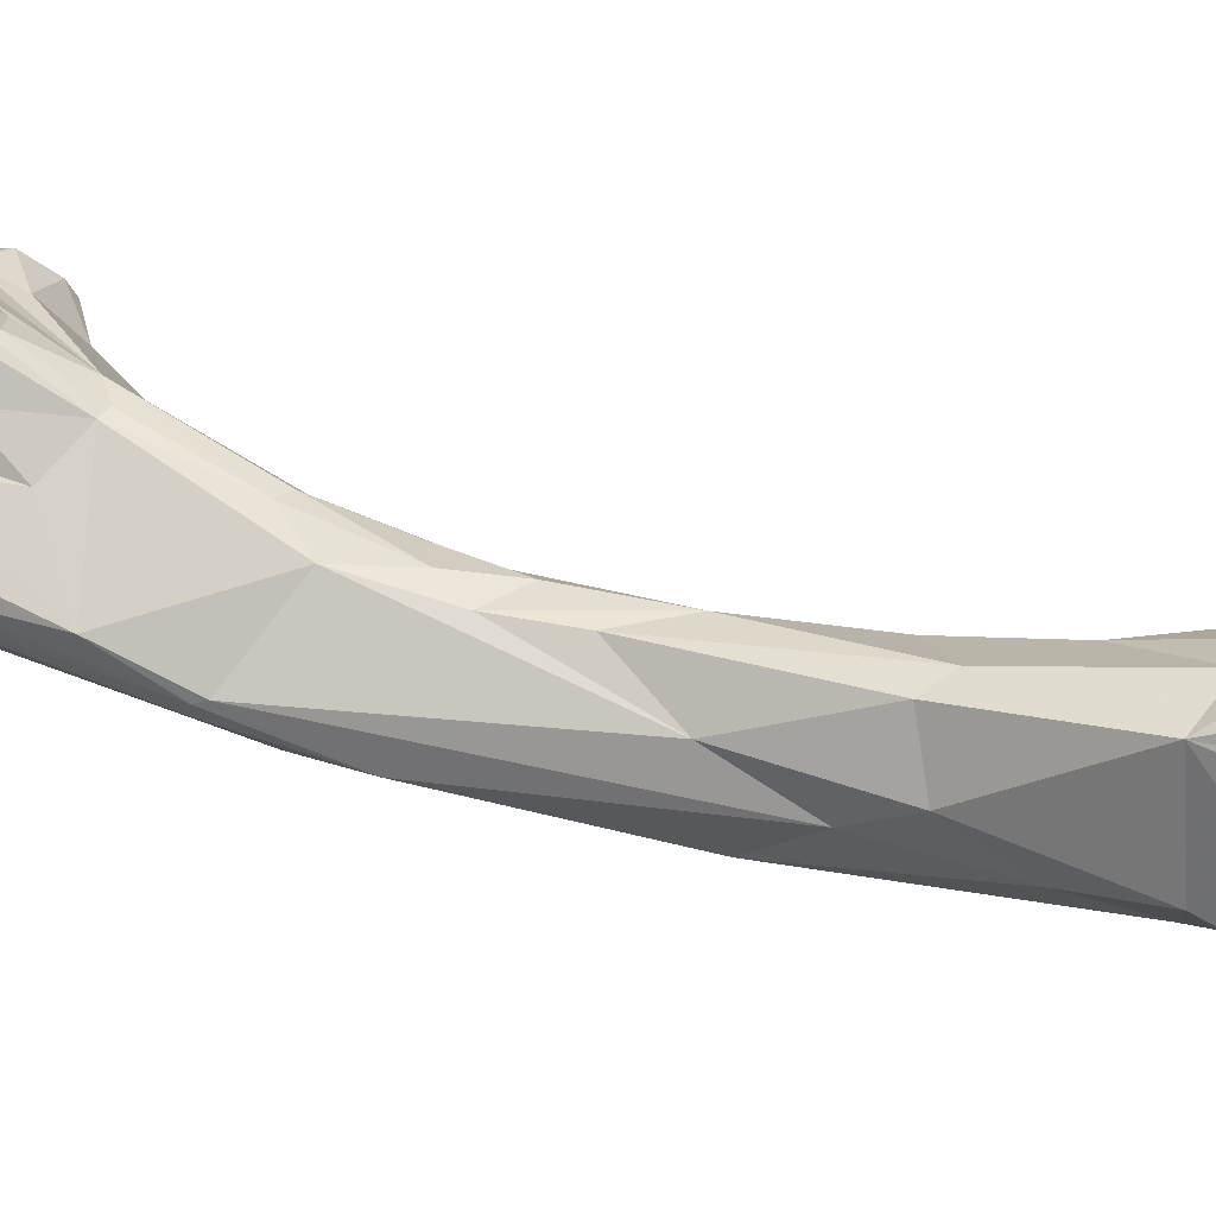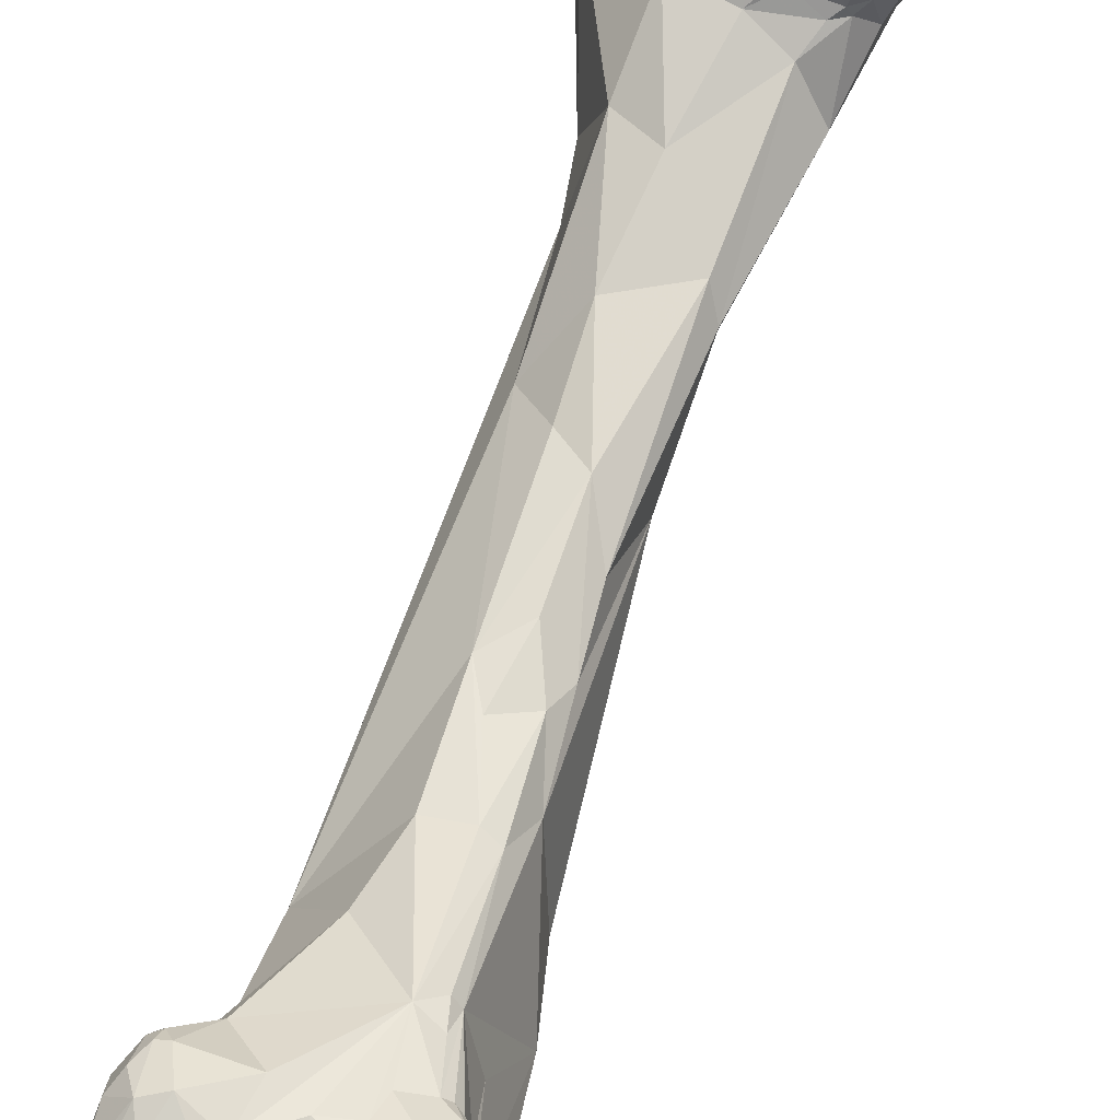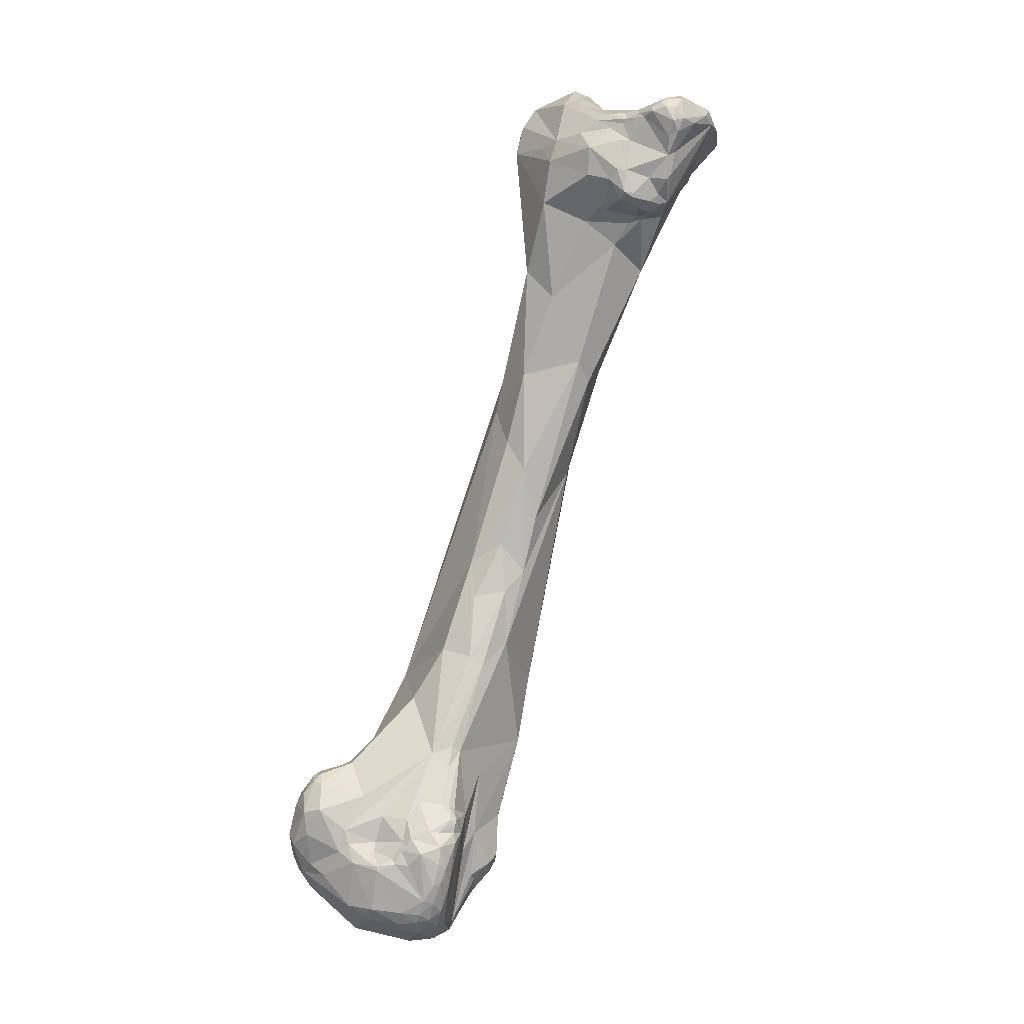
<metadata>
{"format":"obj","ext":"obj","renderer":"f3d","projection":"perspective","resolution":1024,"background":"white","views":[{"elev":8.3,"azim":89.1,"up":"+Z"},{"elev":77.1,"azim":3.5,"up":"+Z"},{"elev":6.2,"azim":16.3,"up":"+Y"}]}
</metadata>
<code>
o Generated_Mesh_From_X3D
v -292.6 740.5 136.8
v -291.8 741.6 137.2
v -292.5 741.3 135.9
v -292.1 741.1 134.5
v -293.1 738.1 137
v -292.6 737.5 137.5
v -293.3 738.3 136.2
v -293.4 736.4 135.6
v -293.2 736.2 136
v -293 737.8 133.9
v -293.1 736.1 133.9
v -292.7 735.1 136.1
v -292.9 734.6 135.2
v -292.6 734 134.2
v -291.3 742.8 136.2
v -290.9 742.6 137
v -290.6 743 136.5
v -290.2 742.6 137.2
v -291 743 135.4
v -290.1 743 134.3
v -290.5 742.1 133.2
v -289.7 743.4 134.6
v -289.1 743.6 133.8
v -289.5 742.8 130.1
v -291.3 740.4 138.2
v -289.9 740.7 138.4
v -291.5 739.2 132.2
v -291.2 739.3 129.6
v -291.5 738.3 128
v -291.1 738.6 138.3
v -292 736.4 132.3
v -291.1 736.3 130.5
v -291.1 736 137.6
v -289.9 735.3 137.8
v -292.1 735.1 136.8
v -291.9 733.6 135.7
v -292.2 733.4 134.7
v -287.9 747.5 124.1
v -287.5 749.1 125.2
v -287.7 742.9 123.9
v -286.9 741.7 136.9
v -288.6 743.7 134.8
v -288 739.2 138.1
v -288.4 737.5 138.3
v -287.7 738.1 138.2
v -287 736.8 138.9
v -289.9 736.3 127
v -289.9 733.9 129.5
v -289.6 732.6 129.9
v -288 733.3 128.4
v -287.7 731.9 128.6
v -287.6 733.3 138.5
v -288.4 730.3 135
v -289.3 731.4 130.6
v -287.9 730 131.9
v -287.6 730.1 130.8
v -284.8 748.4 130.7
v -284.5 745.3 122.6
v -285.2 740.2 137.2
v -284.9 736.8 139.1
v -285 736.4 139.2
v -286 737.1 138.8
v -285.7 738.2 137.5
v -285.7 737.7 137.9
v -283.9 737.3 138.6
v -286.2 733.2 128.1
v -286.3 732.5 128.2
v -286 732.1 128.2
v -285.6 733.1 128.1
v -285.6 732.5 128.3
v -284.9 732.1 128.2
v -284.9 731.7 128.3
v -286 732.3 138.3
v -285.5 733.3 138.9
v -286.9 729.5 131.9
v -286.3 729.6 130.8
v -286 730.9 129
v -278.9 793.9 119.9
v -278.8 792.2 121.7
v -280.2 771.1 122.9
v -281 759.1 127.3
v -282.9 758.4 119.8
v -282.6 752.3 129.7
v -282.1 744.8 134.3
v -282.5 741.4 136.4
v -283.2 740.2 137.2
v -282.5 738.9 138.2
v -281.1 739.5 137.8
v -282.5 738 138.6
v -281.4 738 138.9
v -283.6 737 138.8
v -283.2 738.6 138
v -283.2 738 138.5
v -282.8 738.3 138.4
v -282.5 737 138.8
v -281.3 734.2 138.6
v -283.2 733 127.8
v -283.2 732.6 127.8
v -282.2 732.9 127.6
v -282.2 732.2 127.7
v -282.2 731.9 127.7
v -282.2 731.3 128.2
v -284 731.4 137.6
v -283.6 732 138.1
v -283.1 733.1 138.6
v -282.2 732.2 138.1
v -281.8 733 138.3
v -283.5 729.9 135.7
v -282.3 731.1 137.2
v -281.8 730 134.9
v -282.5 729.8 130.1
v -284.1 729 132.8
v -277 796.4 118.2
v -278.5 794.4 120.5
v -278.2 795.4 118.9
v -277.8 795.9 119.5
v -275.8 792.3 124.6
v -278.8 792.1 118.2
v -278.3 790.4 116.7
v -277.8 792 116
v -276.9 791.1 115.2
v -278.9 789.9 119.3
v -278.3 782.9 119.3
v -277.1 782.5 124.6
v -278.8 779 119.1
v -277.2 774.3 125.3
v -278.3 770.3 117
v -278.5 768.7 125.5
v -278.5 760.7 127.2
v -280.4 756.5 128.4
v -278 756.9 127.7
v -280.2 751.9 130.2
v -279.2 751.1 130
v -279.1 751.3 120.8
v -278.6 748.1 122.2
v -280.7 745.2 133.3
v -280.7 743.7 134.1
v -280.2 744.7 132.8
v -280.8 741.2 136
v -280.3 741.1 135.7
v -279.3 742.5 130.5
v -280.4 739.4 137.5
v -279.9 740.7 135.4
v -279.7 740.3 136.7
v -279.5 739.2 136.7
v -279.4 740.1 136.2
v -279.4 739.9 136.6
v -279.2 739 135.7
v -279.3 738.5 136.8
v -279.5 740 135.1
v -279.6 739.9 133.4
v -279.6 737.7 131.2
v -281.3 738.6 125.1
v -279 737.8 126.8
v -280.1 738.5 138.2
v -280.1 737.1 138.4
v -279.8 736.7 137.9
v -280.2 736.6 132.4
v -280.4 734.1 127.2
v -280.6 735.4 138.6
v -280.7 734 138.2
v -280.1 735.7 138.2
v -280.4 733.1 137.3
v -279.7 735.1 137.2
v -279.9 734.2 131.1
v -280.2 732.5 129.7
v -279.8 733.7 130.5
v -281.5 732.5 127.8
v -281.2 731.3 128.6
v -281.1 732.5 137.8
v -281 731.5 136.6
v -280.6 731.7 135.9
v -281.1 730.6 132.3
v -281.3 730 132.4
v -280.8 731.4 130.7
v -273.4 796.5 121.4
v -274.5 797.3 119.2
v -273.5 796.9 118.6
v -274.7 796.7 116.9
v -274.8 796.1 116
v -274.3 795.8 123.4
v -273.6 795.1 114.7
v -273.9 792.8 113.8
v -274.3 792.8 125.8
v -274.7 791.2 126.2
v -274.4 787.4 114.6
v -275.3 787.9 126.1
v -275.5 784.8 115.5
v -274.7 780.5 125.5
v -276.9 777 116.5
v -275.8 778.2 116
v -277.4 767.7 117.2
v -276.8 766.7 126.3
v -276 762.7 125.7
v -276.9 758.3 126.3
v -277.3 755 120.2
v -277.9 752.7 127.9
v -277.7 748.2 122.8
v -277.4 748.9 123
v -277.6 744.1 125.4
v -278.5 738.4 128
v -278.7 735 130.1
v -278.8 734.6 128.1
v -278.9 734.1 129.3
v -278.4 735.5 129
v -273 796.3 116.5
v -273.1 795.9 115.2
v -272.5 795.8 116.9
v -273.2 795.6 114.9
v -272.8 795.6 114.9
v -272.9 795.6 124.3
v -270.9 795.2 124
v -271.5 794.3 115.8
v -271.5 794 115.3
v -271.2 793.9 115.5
v -271.2 793.7 115.4
v -272.9 795 114.5
v -271.9 794.1 114.8
v -271.6 792.8 114.7
v -271.4 793.6 115.2
v -271.4 792.6 115
v -271.2 793.2 115.3
v -272.2 793.3 126.7
v -270.7 794.2 126.6
v -272.1 791.9 113.6
v -272.2 790.2 113.4
v -271.4 792.2 114.8
v -271.5 791 113.6
v -271.1 792.1 127.9
v -271.2 789.9 127.9
v -271.9 786.4 126
v -274.2 783.3 115.4
v -273.3 778.7 116.9
v -272.6 775.4 124.9
v -272.2 774.3 119.9
v -272.1 773.7 123.9
v -274.1 771 118.9
v -274.4 766.1 122.1
v -270 794.7 126.5
v -268.7 794.7 126.3
v -267.6 794.9 126.6
v -267.8 795.3 122.6
v -270.1 794.9 120.1
v -270.8 794 115.8
v -270.8 793.7 115.5
v -270.9 793.3 115.3
v -269.9 793.6 115.4
v -270.2 793.3 115.1
v -270.2 792.9 115
v -268.6 792.9 114.1
v -269.7 793.5 126.9
v -268.7 793.9 127
v -268.7 792.6 127.5
v -268.3 794.2 127.1
v -268 792.5 127.4
v -267.4 794.6 127.3
v -270.9 792.2 115.3
v -270.9 789.8 113.5
v -270.4 790.9 113.9
v -269.4 791.5 113.7
v -268.7 791 113.3
v -269.5 789.6 128
v -268.8 790.3 128.3
v -268.1 790.2 128.2
v -269.5 788.4 113.7
v -268.6 788 128
v -268.2 788.5 128.5
v -270 787.9 127.1
v -270.1 787.3 126.5
v -268.5 786.2 125.8
v -269.7 784.6 125.3
v -270.3 783 116.7
v -266.2 795 127.8
v -265.5 795.7 126.6
v -265.4 795.5 127.4
v -265.4 795.3 127.8
v -265.1 795.6 127.3
v -265.1 795.8 126.9
v -265.1 795.3 127.8
v -265.1 795 128
v -266 794.2 115
v -266.9 794.3 127.6
v -266.1 794.7 128
v -264.9 792.7 127.8
v -266.5 789.6 127.5
v -265 791.3 127.4
v -264.9 789.8 127
v -265.1 789.5 127.2
v -267.4 789 113.9
v -267.5 788.5 128.3
v -267.5 788.1 128.2
v -267.8 786.7 126.1
v -267.3 787.3 127.4
v -267.5 786.5 125.7
v -266.4 787.8 127.2
v -266.7 787 126.3
v -265.9 788.4 126.7
v -265.9 787.7 126.5
v -265.3 787.8 126.1
v -266.2 786.8 124.2
v -265.9 787.9 122.3
v -268 782.5 123.1
v -264.3 795.7 118.4
v -263.9 795.6 119.1
v -264.4 794.9 127.7
v -264.1 795.7 126.5
v -264.6 796.1 124.7
v -262.6 795 123.7
v -262.6 794.5 124.6
v -262.3 793.9 123.5
v -262.5 793.6 120.4
v -263.7 795.2 117.8
v -265.3 794.3 114.9
v -264.2 793.3 115
v -265.4 793.2 114.3
v -264.4 793.9 128.1
v -264.2 793.1 127.7
v -263.8 794.1 127.4
v -263.2 793.8 126.2
v -264.5 790.4 120.9
v -262.8 792.6 118.9
v -264.6 791.6 127
v -264.4 789.6 122.5
v -264.9 790.2 120.3
v -291.2 739.3 129.6
v -291.5 738.3 128
v -291.5 738.3 128
v -287.9 747.5 124.1
v -288.6 743.7 134.8
v -286 737.1 138.8
v -281 759.1 127.3
v -282.1 744.8 134.3
v -278.2 795.4 118.9
v -277.8 795.9 119.5
v -278.3 782.9 119.3
v -278.8 779 119.1
v -279.5 739.2 136.7
v -279.4 739.9 136.6
v -274.3 795.8 123.4
v -276 762.7 125.7
v -277.6 744.1 125.4
v -278.5 738.4 128
v -278.7 735 130.1
v -278.8 734.6 128.1
v -278.4 735.5 129
v -272.9 795.6 124.3
v -270.7 794.2 126.6
v -272.1 791.9 113.6
v -271.5 791 113.6
v -272.1 773.7 123.9
v -270.9 789.8 113.5
v -270.4 790.9 113.9
v -270.4 790.9 113.9
v -268.7 791 113.3
v -270.3 783 116.7
v -265 791.3 127.4
v -265 791.3 127.4
v -267.4 789 113.9
v -267.5 788.1 128.2
v -265.3 787.8 126.1
v -266.2 786.8 124.2
v -266.2 786.8 124.2
v -268 782.5 123.1
v -264.2 793.3 115
v -264.2 793.3 115
v -264.2 793.3 115
v -265.4 793.2 114.3
v -264.4 793.9 128.1
v -264.2 793.1 127.7
f 19 3 15
f 19 21 4
f 3 19 4
f 3 7 1
f 5 1 7
f 1 2 3
f 5 25 1
f 5 6 25
f 2 1 25
f 30 25 6
f 3 10 7
f 10 3 4
f 7 10 8
f 5 7 8
f 10 11 8
f 5 8 9
f 8 11 13
f 8 13 9
f 6 5 9
f 11 14 13
f 12 9 13
f 9 12 6
f 35 6 12
f 35 12 36
f 36 12 13
f 37 13 14
f 22 42 23
f 2 16 15
f 2 15 3
f 17 19 15
f 15 16 17
f 42 19 17
f 18 17 16
f 16 2 25
f 329 17 18
f 18 16 26
f 26 16 25
f 21 27 4
f 42 22 19
f 19 22 20
f 20 21 19
f 23 21 20
f 23 24 21
f 20 22 23
f 24 23 57
f 21 24 27
f 29 28 24
f 24 39 29
f 26 25 30
f 30 44 26
f 26 43 41
f 43 26 44
f 27 10 4
f 10 27 31
f 32 325 326
f 27 24 28
f 27 325 32
f 27 32 31
f 327 40 47
f 6 33 30
f 44 33 34
f 44 30 33
f 31 14 11
f 10 31 11
f 31 48 14
f 31 32 48
f 327 48 32
f 327 47 48
f 33 6 35
f 33 35 34
f 34 35 52
f 46 44 34
f 46 34 52
f 52 35 36
f 37 36 13
f 37 53 36
f 53 52 36
f 14 48 49
f 37 14 54
f 42 57 23
f 24 57 39
f 29 39 38
f 327 328 40
f 328 82 40
f 41 18 26
f 18 41 329
f 84 41 43
f 329 41 332
f 59 84 43
f 44 45 43
f 63 43 45
f 45 44 46
f 45 64 63
f 45 62 64
f 330 45 46
f 153 47 40
f 50 48 47
f 50 47 66
f 61 46 74
f 74 46 52
f 52 73 74
f 50 49 48
f 49 50 51
f 54 49 51
f 66 67 50
f 51 50 67
f 73 52 53
f 53 37 55
f 53 55 75
f 54 14 49
f 55 37 54
f 55 54 56
f 54 51 56
f 75 55 56
f 125 38 39
f 83 39 57
f 58 153 40
f 332 57 329
f 85 84 86
f 43 63 59
f 92 59 63
f 86 84 59
f 61 60 46
f 61 91 60
f 64 62 60
f 60 330 46
f 64 60 65
f 65 60 91
f 91 61 96
f 92 63 64
f 92 65 93
f 64 65 92
f 93 65 91
f 47 153 66
f 105 61 74
f 70 67 66
f 68 51 67
f 68 72 51
f 72 77 51
f 69 66 153
f 69 70 66
f 70 68 67
f 69 97 70
f 71 68 70
f 71 72 68
f 70 97 71
f 153 97 69
f 71 97 98
f 103 73 53
f 73 104 74
f 104 73 103
f 105 74 104
f 108 103 53
f 77 56 51
f 75 56 76
f 56 77 76
f 111 76 77
f 75 76 112
f 53 75 112
f 102 111 77
f 114 78 79
f 79 78 122
f 78 118 122
f 80 125 39
f 81 80 39
f 81 39 83
f 82 328 336
f 82 58 40
f 331 83 132
f 83 332 132
f 130 331 132
f 332 83 57
f 132 84 133
f 134 153 58
f 136 84 137
f 133 84 136
f 84 139 137
f 139 84 85
f 87 90 155
f 86 59 92
f 88 85 86
f 87 92 94
f 92 87 86
f 86 87 88
f 155 88 87
f 139 85 88
f 95 90 89
f 90 87 89
f 95 91 96
f 94 92 93
f 94 93 89
f 89 93 95
f 95 93 91
f 87 94 89
f 96 90 95
f 90 96 160
f 99 97 153
f 105 96 61
f 105 107 96
f 96 107 161
f 98 72 71
f 101 72 98
f 101 77 72
f 101 102 77
f 97 99 98
f 100 98 99
f 168 100 99
f 100 101 98
f 168 101 100
f 101 169 102
f 106 105 104
f 104 109 106
f 103 109 104
f 105 106 107
f 107 106 170
f 106 109 170
f 161 107 170
f 170 109 171
f 108 53 112
f 108 109 103
f 108 110 109
f 110 112 174
f 174 112 111
f 112 76 111
f 102 169 111
f 169 174 111
f 112 110 108
f 116 177 113
f 120 113 180
f 184 334 114
f 116 78 114
f 116 115 78
f 333 118 78
f 333 120 118
f 113 115 116
f 120 333 113
f 181 177 116
f 117 114 79
f 184 114 117
f 118 119 122
f 120 119 118
f 120 121 119
f 120 183 121
f 119 123 122
f 123 79 122
f 121 188 119
f 335 119 188
f 79 123 124
f 335 188 336
f 123 125 124
f 124 125 80
f 336 190 127
f 126 124 80
f 128 126 80
f 127 82 336
f 80 81 128
f 128 331 193
f 126 128 193
f 82 127 192
f 193 331 129
f 129 331 130
f 195 129 131
f 129 195 193
f 131 129 130
f 132 131 130
f 196 135 134
f 131 132 133
f 197 131 133
f 138 197 133
f 135 159 153
f 135 153 134
f 136 138 133
f 137 138 136
f 138 141 200
f 137 139 138
f 140 138 139
f 140 143 138
f 138 151 141
f 138 143 151
f 142 88 155
f 144 139 88
f 88 142 144
f 140 139 144
f 155 145 142
f 140 144 146
f 140 146 143
f 146 150 143
f 142 147 144
f 144 338 146
f 337 147 142
f 155 149 145
f 148 146 338
f 145 148 338
f 146 148 150
f 150 148 151
f 145 149 148
f 148 149 164
f 143 150 151
f 148 158 151
f 151 158 141
f 152 200 141
f 152 201 200
f 155 90 156
f 90 160 156
f 156 160 162
f 157 149 155
f 156 157 155
f 157 156 162
f 162 164 157
f 157 164 149
f 158 148 173
f 158 173 152
f 152 173 165
f 141 158 152
f 152 165 202
f 202 166 204
f 159 99 153
f 159 168 99
f 159 169 168
f 203 159 154
f 203 169 159
f 96 161 160
f 161 162 160
f 161 163 162
f 162 163 164
f 164 163 172
f 173 175 167
f 173 167 165
f 202 165 167
f 167 175 166
f 175 169 166
f 202 167 166
f 166 169 204
f 168 169 101
f 161 170 163
f 163 170 171
f 110 171 109
f 173 148 172
f 171 172 163
f 172 171 110
f 164 172 148
f 110 174 172
f 173 172 174
f 175 173 174
f 175 174 169
f 180 113 179
f 179 113 177
f 181 176 177
f 176 178 177
f 178 206 177
f 206 179 177
f 179 207 180
f 206 207 179
f 209 182 180
f 339 184 224
f 339 224 211
f 339 334 184
f 176 181 346
f 180 182 120
f 120 182 183
f 121 183 226
f 184 117 185
f 229 184 185
f 223 184 229
f 226 186 121
f 79 185 117
f 187 185 79
f 185 230 229
f 185 187 230
f 188 121 186
f 124 187 79
f 189 187 124
f 336 188 190
f 188 191 190
f 186 232 188
f 232 191 188
f 124 126 189
f 189 126 234
f 190 191 127
f 232 233 192
f 192 127 191
f 232 192 191
f 234 126 193
f 196 192 237
f 195 194 193
f 196 82 192
f 82 134 58
f 199 196 237
f 195 197 238
f 237 238 199
f 196 134 82
f 131 197 195
f 196 198 135
f 196 199 198
f 238 197 199
f 138 200 197
f 198 154 159
f 135 198 159
f 197 200 199
f 199 341 198
f 341 154 198
f 341 342 154
f 342 205 154
f 152 343 345
f 205 202 204
f 169 344 204
f 201 152 345
f 205 344 154
f 344 205 204
f 206 178 208
f 207 209 180
f 210 207 206
f 207 210 209
f 208 210 206
f 213 210 208
f 209 210 217
f 182 209 217
f 217 210 218
f 239 211 224
f 212 346 239
f 346 212 176
f 176 212 208
f 176 208 178
f 212 243 208
f 243 213 208
f 214 218 213
f 213 215 214
f 215 216 220
f 215 220 214
f 222 220 216
f 243 244 213
f 213 244 215
f 244 245 215
f 216 215 245
f 245 246 216
f 246 222 216
f 217 183 182
f 225 183 217
f 218 348 217
f 218 210 213
f 220 218 214
f 222 218 220
f 222 221 218
f 221 219 218
f 219 348 218
f 348 219 228
f 257 221 222
f 227 221 257
f 227 219 221
f 219 227 228
f 222 246 257
f 224 184 223
f 251 347 223
f 224 254 239
f 251 223 229
f 225 226 183
f 225 349 226
f 265 186 226
f 257 228 227
f 230 262 229
f 265 272 186
f 186 272 232
f 231 230 187
f 271 231 189
f 233 232 272
f 189 231 187
f 234 271 189
f 234 236 271
f 302 271 236
f 233 235 237
f 192 233 237
f 193 194 234
f 234 194 236
f 350 238 235
f 340 238 350
f 235 238 237
f 340 195 238
f 239 254 240
f 240 254 256
f 241 240 256
f 242 240 241
f 240 212 239
f 242 212 240
f 212 242 243
f 243 242 247
f 247 244 243
f 244 247 245
f 246 245 248
f 247 248 245
f 242 281 247
f 246 248 249
f 257 246 249
f 250 249 248
f 249 250 257
f 250 248 247
f 247 281 250
f 250 261 260
f 250 281 313
f 313 315 250
f 250 315 261
f 251 229 253
f 253 229 264
f 252 254 347
f 251 252 347
f 252 251 255
f 255 251 253
f 252 282 254
f 282 252 255
f 256 254 282
f 264 255 253
f 286 255 264
f 257 259 228
f 258 226 349
f 265 226 258
f 352 257 260
f 353 258 349
f 351 352 260
f 250 260 257
f 261 351 260
f 265 258 354
f 263 264 229
f 263 229 262
f 265 289 272
f 262 230 268
f 266 262 268
f 266 268 269
f 266 269 292
f 263 262 267
f 262 266 267
f 264 263 267
f 285 264 290
f 290 264 267
f 291 290 267
f 359 267 266
f 359 266 293
f 268 230 231
f 231 269 268
f 231 270 269
f 271 270 231
f 270 292 269
f 266 292 293
f 270 271 294
f 294 271 302
f 363 355 358
f 363 235 355
f 272 235 233
f 350 235 363
f 273 256 283
f 256 273 241
f 275 274 241
f 275 241 273
f 275 273 276
f 273 283 276
f 276 283 280
f 277 278 275
f 307 274 278
f 274 275 278
f 276 279 277
f 277 275 276
f 279 276 280
f 277 279 306
f 277 306 278
f 306 307 278
f 280 316 305
f 305 279 280
f 306 279 305
f 274 242 241
f 307 242 274
f 242 303 281
f 283 256 282
f 286 282 255
f 283 282 284
f 282 286 284
f 283 284 368
f 368 280 283
f 317 368 284
f 356 322 369
f 357 317 284
f 289 265 354
f 289 354 367
f 289 367 314
f 356 264 285
f 356 285 288
f 287 322 356
f 288 287 356
f 285 297 288
f 322 287 310
f 363 324 301
f 290 295 285
f 291 295 290
f 293 295 291
f 294 292 270
f 292 294 296
f 293 292 296
f 300 296 294
f 295 293 298
f 298 297 295
f 295 297 285
f 296 298 293
f 298 299 297
f 296 299 298
f 297 299 288
f 300 299 296
f 361 301 360
f 323 360 301
f 358 324 363
f 361 363 301
f 294 302 362
f 281 303 313
f 307 304 303
f 312 303 304
f 303 312 313
f 305 318 306
f 318 305 316
f 318 309 306
f 306 308 307
f 308 304 307
f 306 309 308
f 309 319 310
f 310 319 322
f 312 304 308
f 309 310 308
f 303 242 307
f 311 312 308
f 308 310 311
f 311 310 321
f 311 321 312
f 364 312 321
f 313 312 365
f 313 365 315
f 316 369 318
f 369 322 319
f 318 319 309
f 318 369 319
f 324 321 320
f 358 366 321
f 310 287 360
f 288 360 287
f 321 310 320
f 310 323 320
f 310 360 323
f 320 323 301
f 320 301 324
f 358 321 324

</code>
